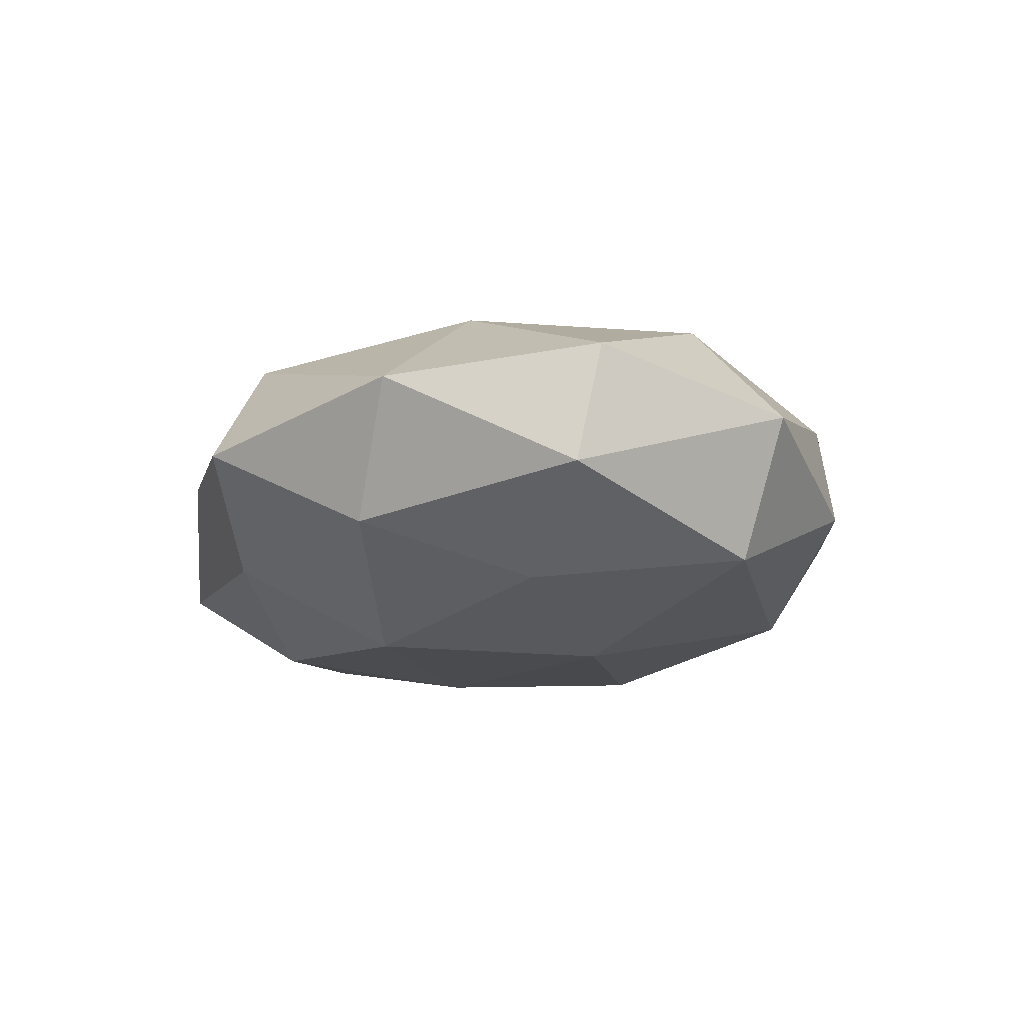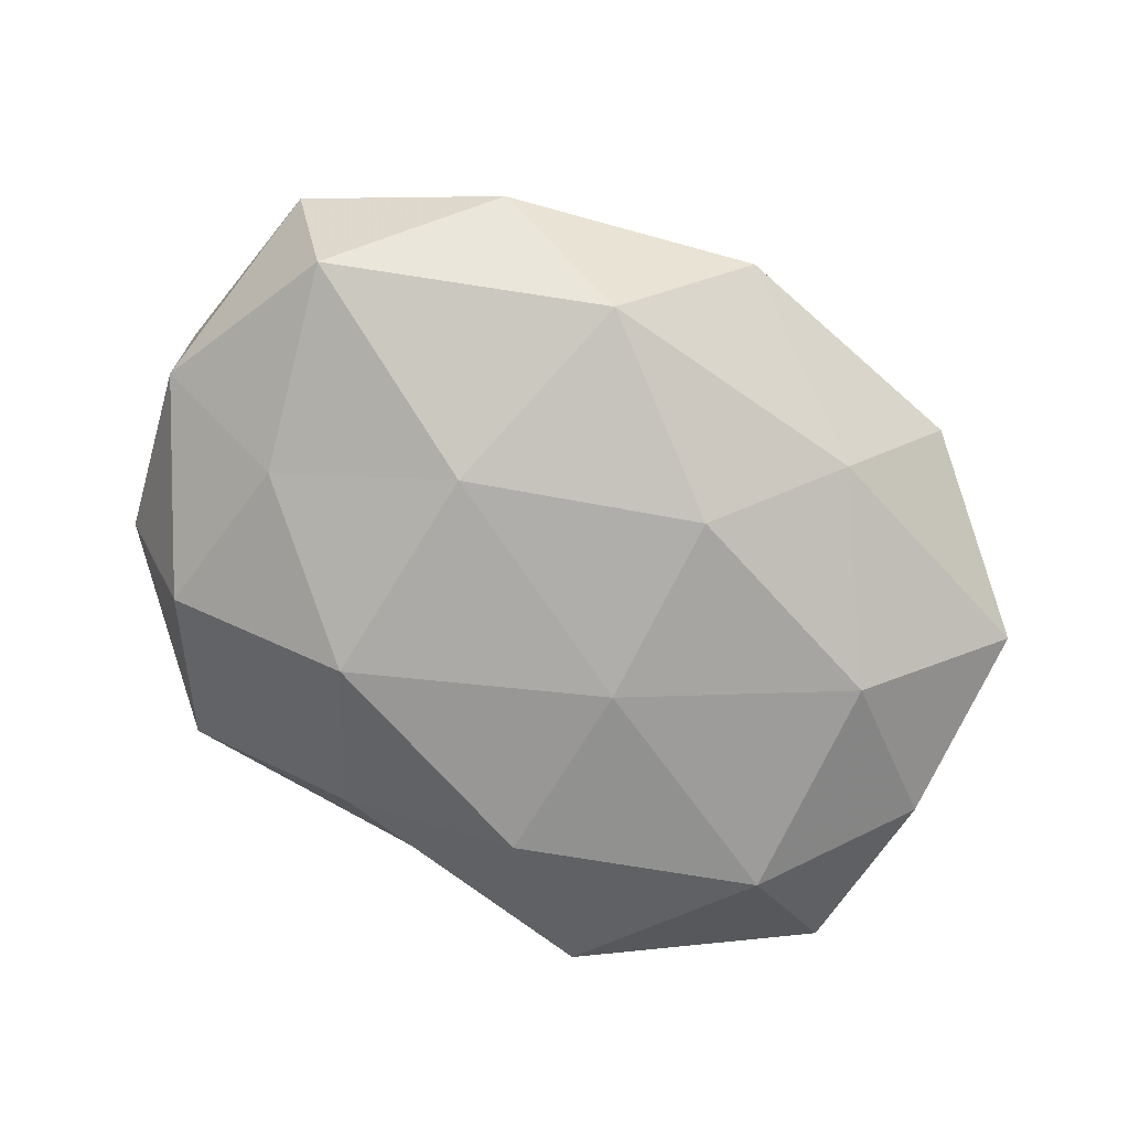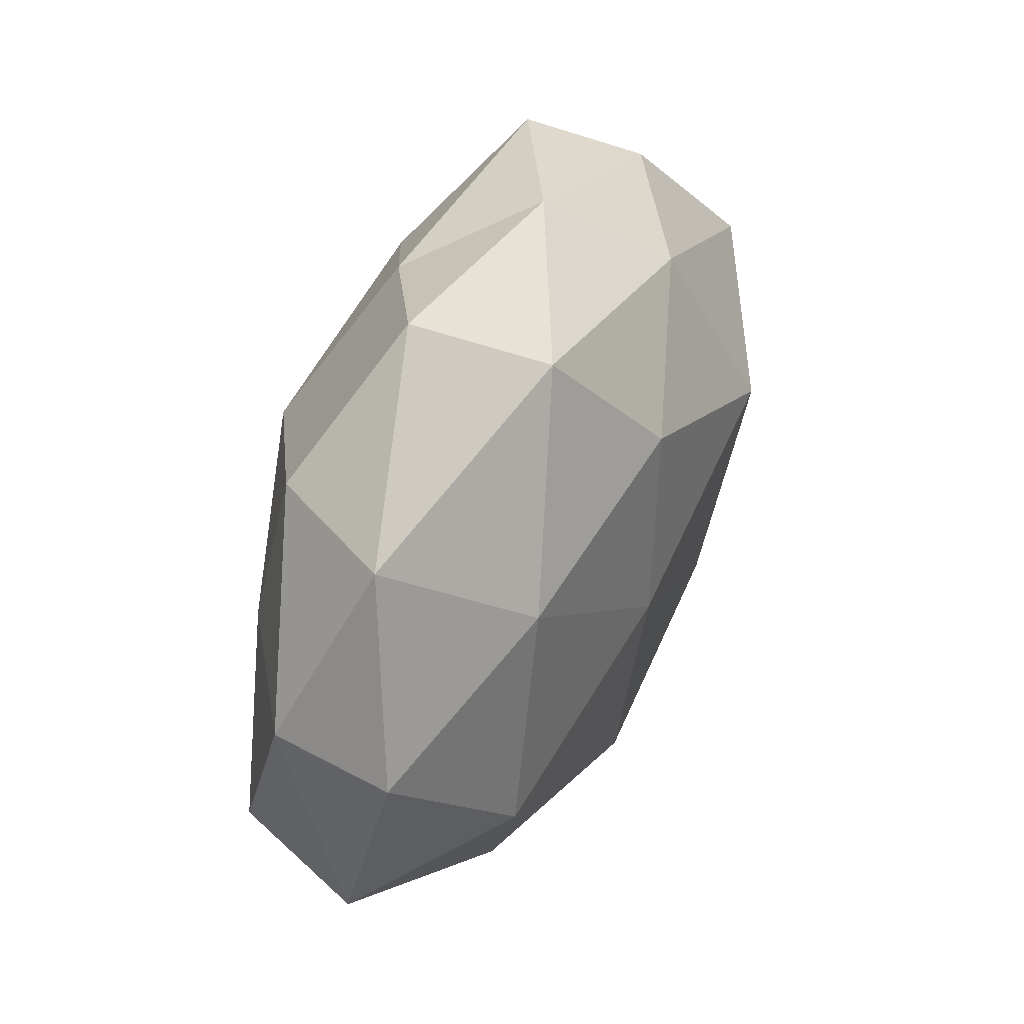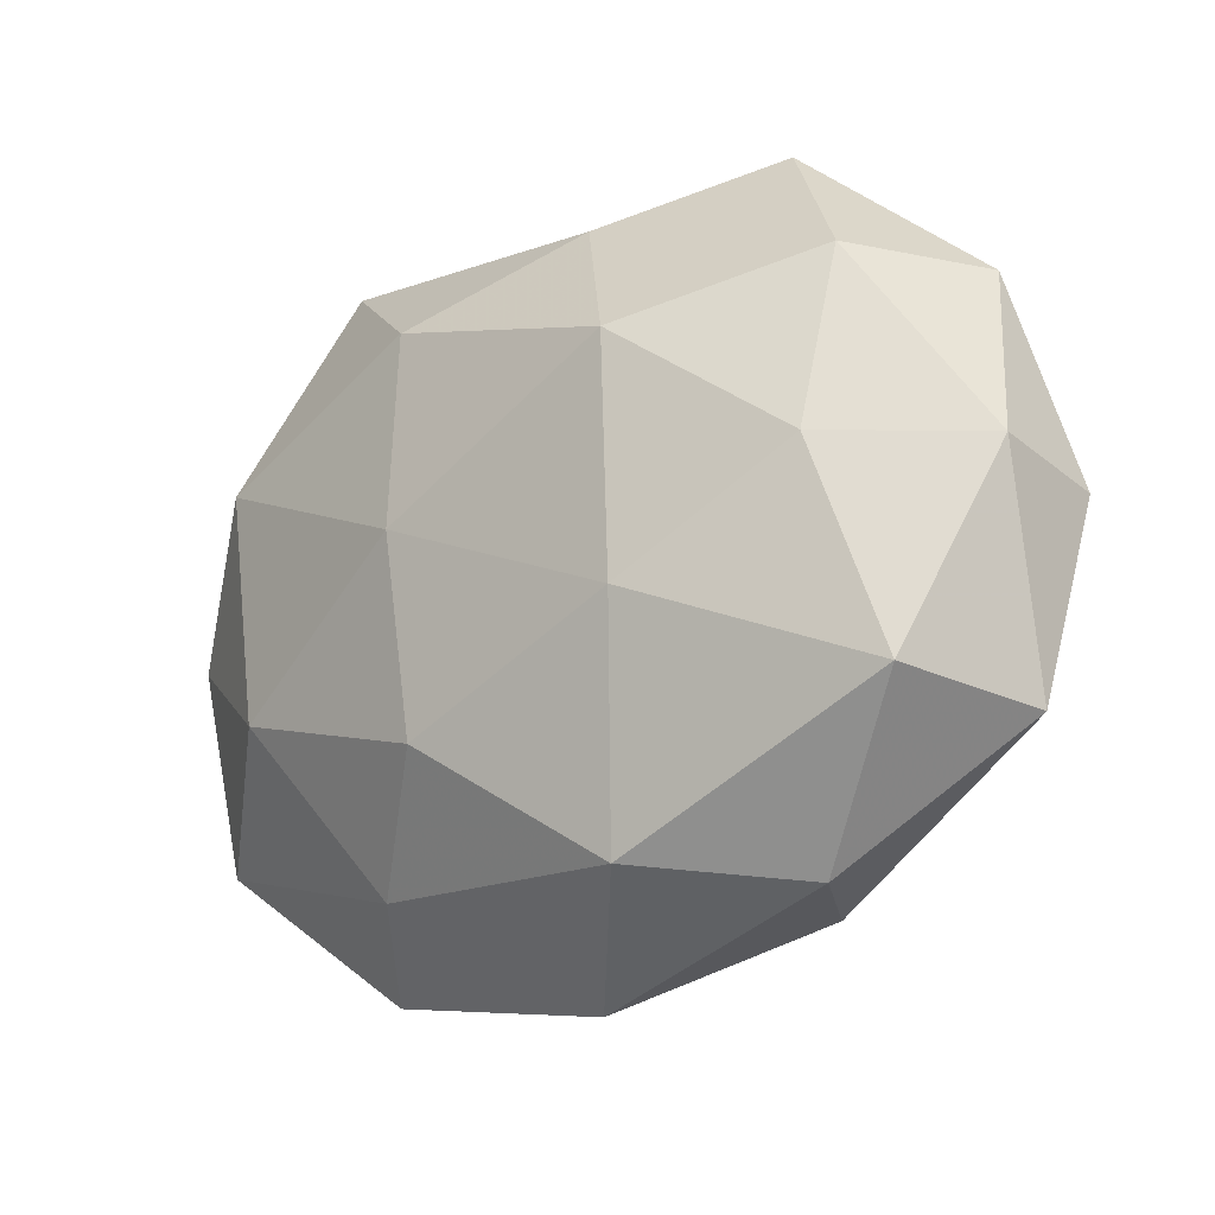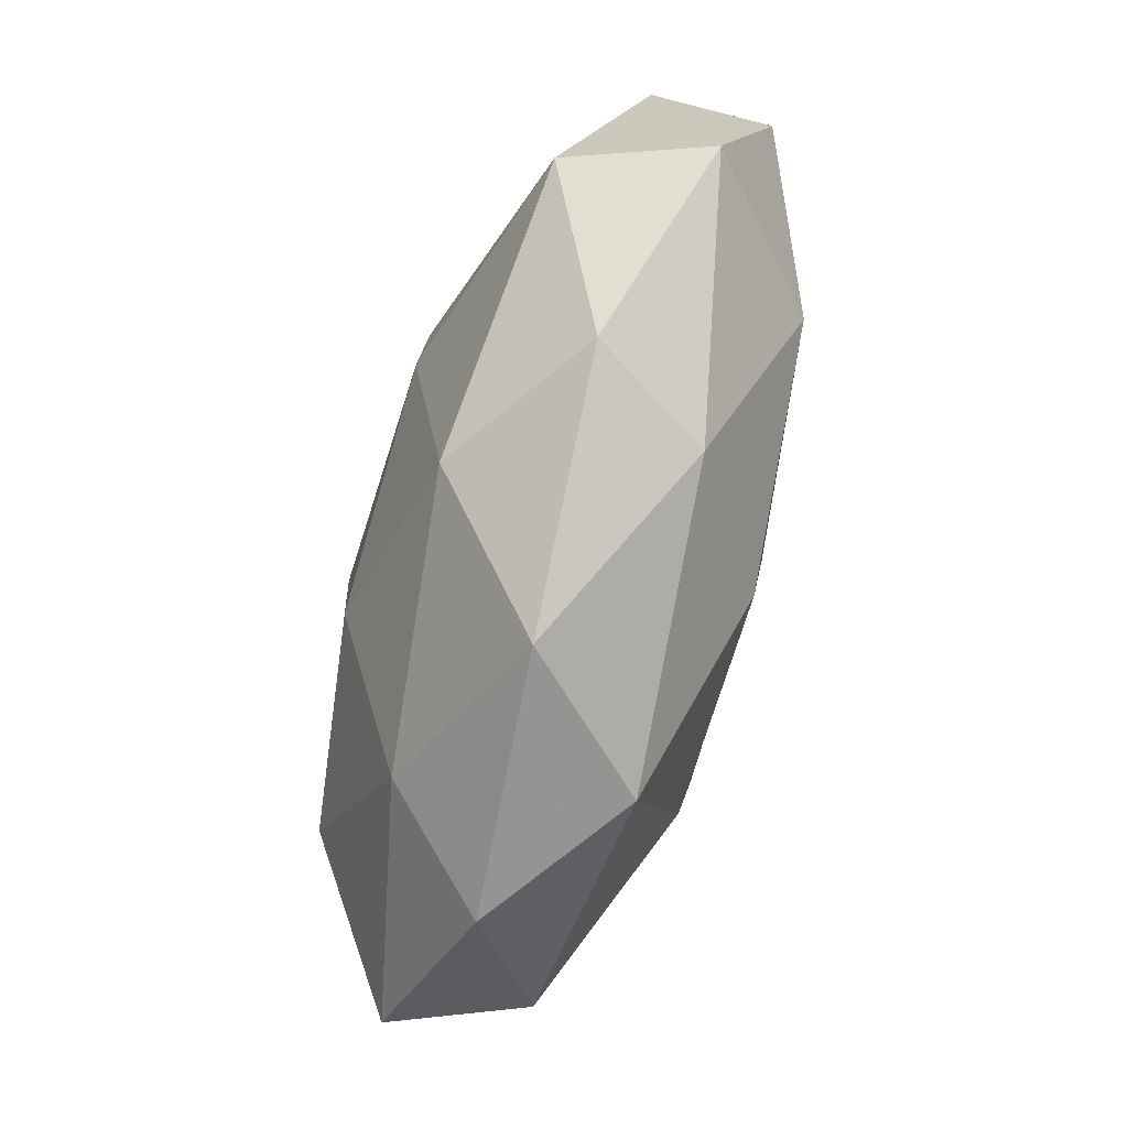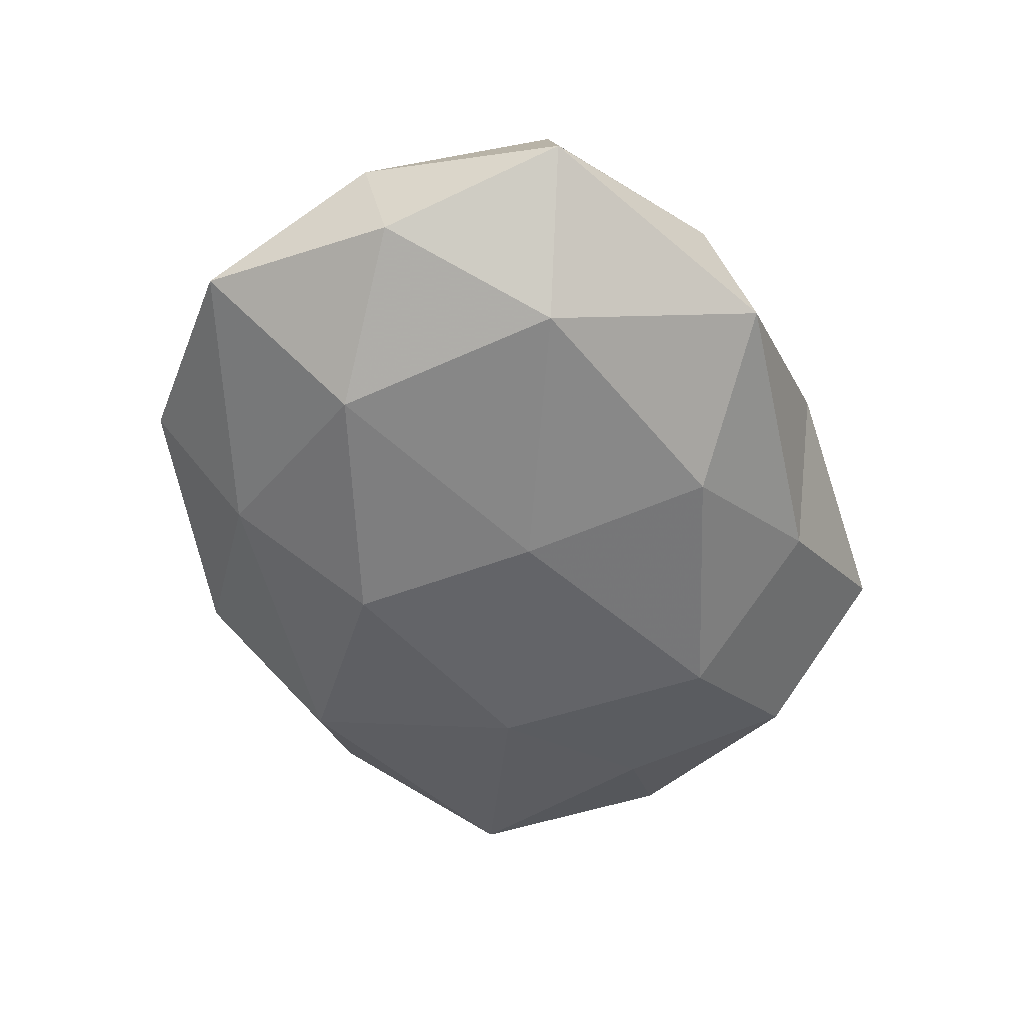
<metadata>
{"format":"obj","ext":"obj","renderer":"f3d","projection":"perspective","resolution":1024,"background":"white","views":[{"elev":-12.2,"azim":-104.6,"up":"+Z"},{"elev":-76.0,"azim":-34.6,"up":"+Z"},{"elev":38.3,"azim":-67.2,"up":"+Y"},{"elev":-15.8,"azim":-140.3,"up":"+Y"},{"elev":-74.8,"azim":-106.4,"up":"+Y"},{"elev":-52.7,"azim":106.0,"up":"+Z"}]}
</metadata>
<code>
v 0.02361 0.008566 0.02422
v -0.02704 0.04365 -0.0001409
v 0.01034 -0.04162 0.01177
v 0.03865 -0.005485 0.01471
v 0.02769 -0.04154 -0.0001993
v -0.03296 -0.03503 -0.005159
v 0.01575 0.03087 0.01493
v -0.04818 0.02684 0.005313
v -0.05507 0.002742 0.009125
v -0.04682 -0.01724 -0.01373
v 0.05351 0.02059 -0.002573
v -0.0531 -0.02002 0.002277
v -0.005339 0.01988 0.02179
v -0.008304 -0.003506 0.02221
v 0.0345 -0.01199 -0.01793
v 0.03903 0.01545 -0.01706
v -0.007697 0.03709 -0.01056
v 0.006649 -0.01867 -0.02184
v 0.009691 0.004448 -0.02254
v -0.05436 0.005569 -0.004719
v -0.01962 -0.006703 -0.02179
v 0.004655 0.04215 0.00256
v 0.04898 -0.02558 -0.005587
v -0.01852 0.03644 0.01315
v 0.0415 -0.02754 0.009757
v -0.03886 0.02763 -0.009794
v 0.01864 -0.01831 0.01985
v -0.03319 0.01297 0.01763
v -0.01825 0.02031 -0.02131
v -0.01578 -0.03278 -0.01669
v -0.038 0.006545 -0.01534
v 0.05187 -0.001611 -0.0087
v 0.02782 0.03894 -0.009017
v -0.003643 -0.0452 -0.003163
v 0.03279 0.03433 0.004587
v 0.01831 -0.0325 -0.01238
v -0.009856 -0.02656 0.01902
v -0.02517 -0.03621 0.008263
v 0.01127 0.02756 -0.01941
v 0.04699 0.01772 0.01304
v -0.03766 -0.01452 0.01673
v 0.05324 -0.004392 0.004171
f 12 10 6
f 7 13 1
f 14 1 13
f 15 19 16
f 15 18 19
f 8 20 9
f 9 20 12
f 20 10 12
f 21 19 18
f 2 22 17
f 2 8 24
f 24 13 7
f 2 24 22
f 24 7 22
f 5 25 3
f 5 23 25
f 2 26 8
f 2 17 26
f 26 20 8
f 27 4 1
f 27 1 14
f 25 27 3
f 25 4 27
f 8 9 28
f 13 28 14
f 8 28 24
f 24 28 13
f 29 19 21
f 17 29 26
f 30 6 10
f 30 10 21
f 18 30 21
f 20 31 10
f 21 10 31
f 26 31 20
f 31 29 21
f 26 29 31
f 16 11 32
f 32 15 16
f 23 15 32
f 33 11 16
f 22 33 17
f 5 3 34
f 34 6 30
f 22 7 35
f 33 35 11
f 22 35 33
f 36 18 15
f 5 36 23
f 36 15 23
f 36 30 18
f 5 34 36
f 34 30 36
f 3 27 37
f 37 27 14
f 6 38 12
f 3 38 34
f 34 38 6
f 3 37 38
f 16 19 39
f 17 39 29
f 29 39 19
f 39 33 16
f 17 33 39
f 40 1 4
f 7 1 40
f 35 7 40
f 40 11 35
f 12 41 9
f 28 9 41
f 28 41 14
f 14 41 37
f 38 41 12
f 38 37 41
f 25 42 4
f 23 42 25
f 42 32 11
f 23 32 42
f 4 42 40
f 42 11 40

</code>
